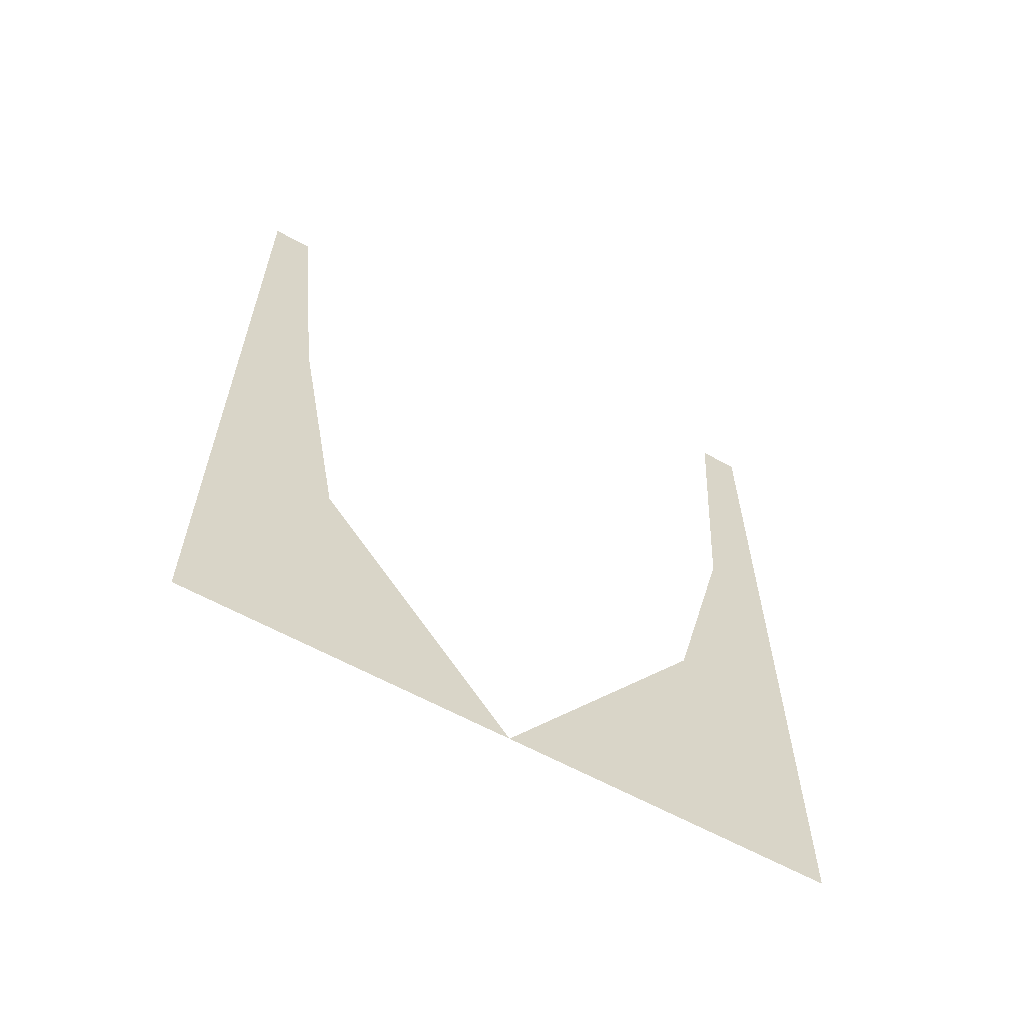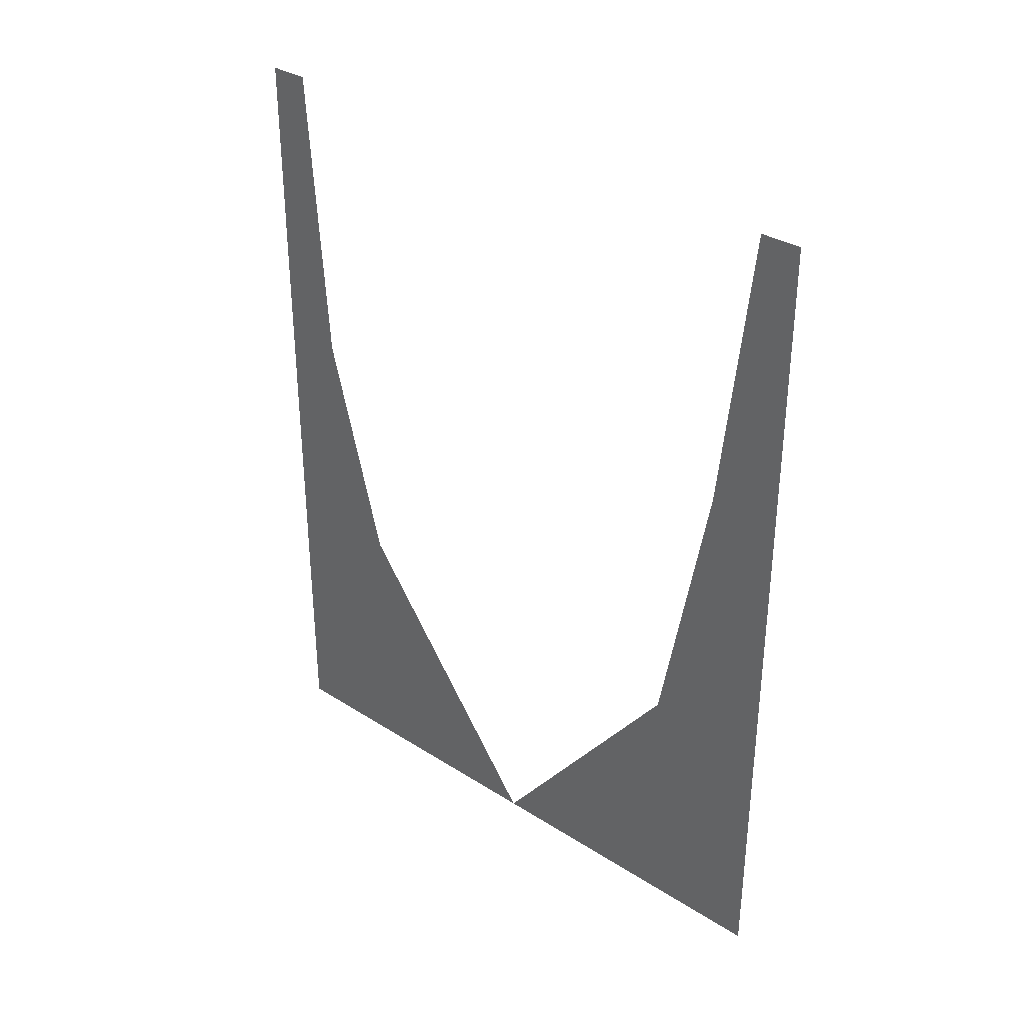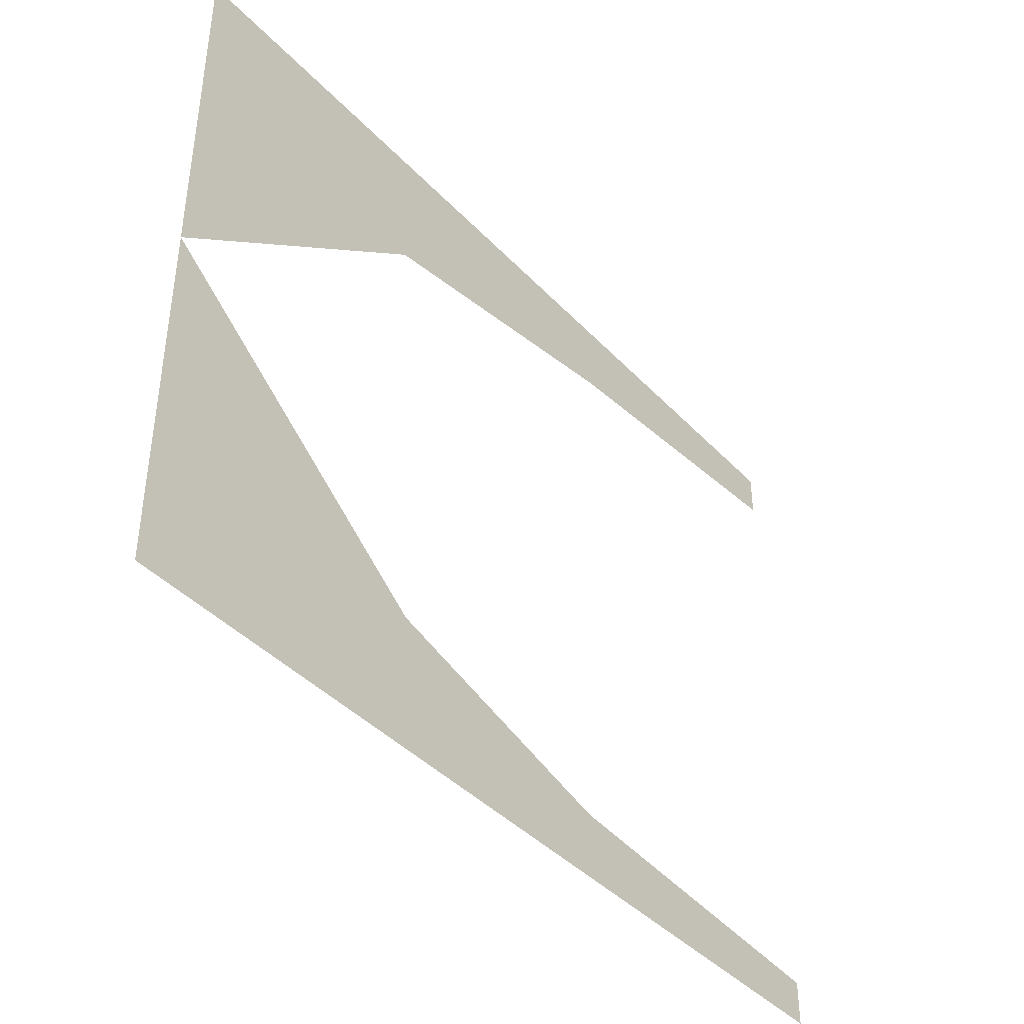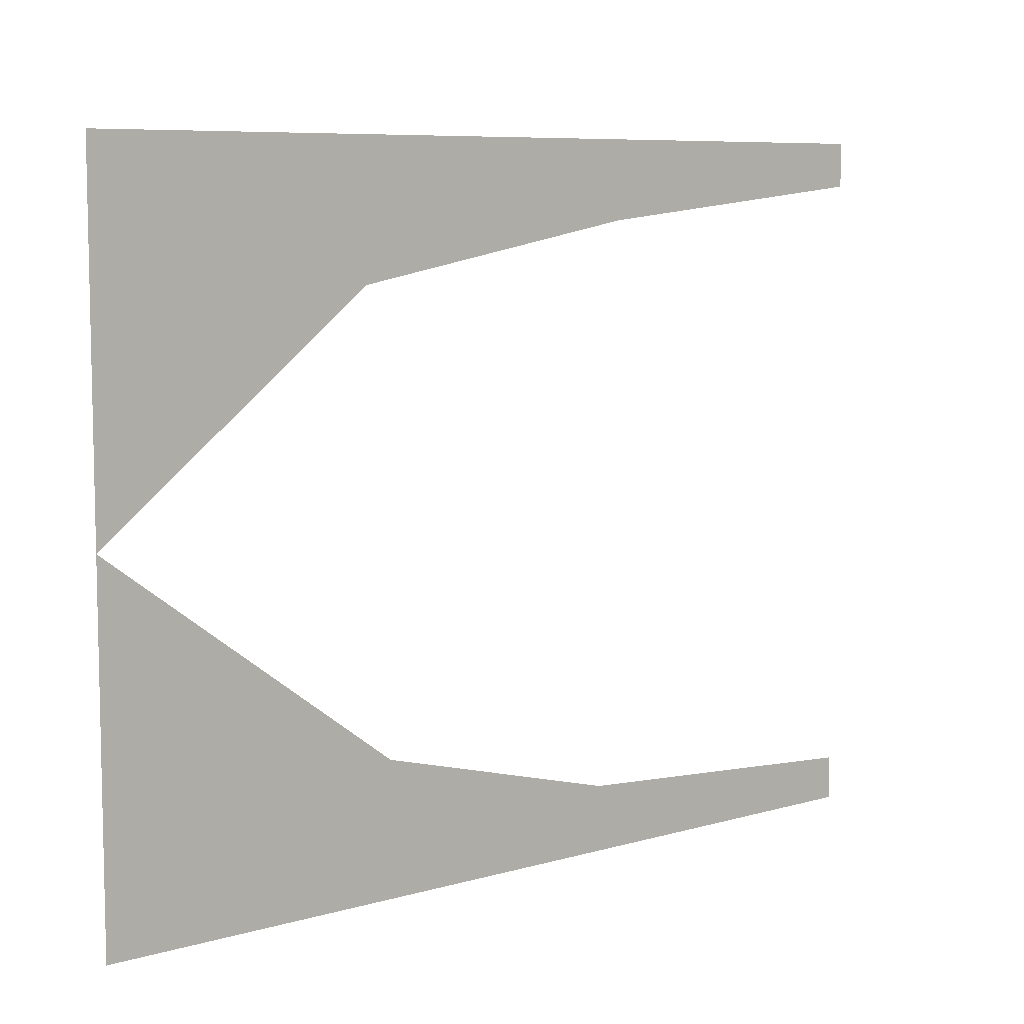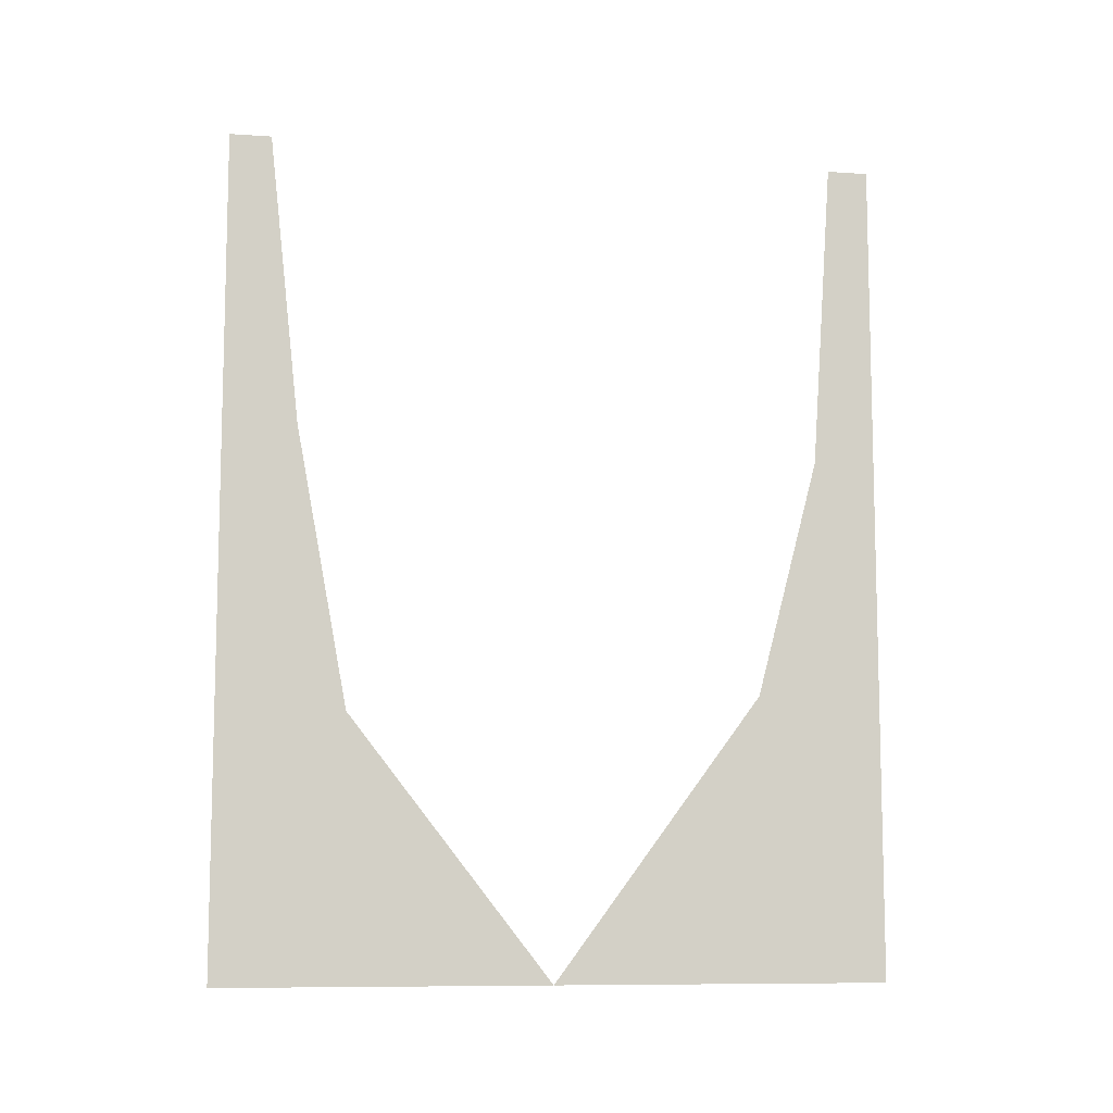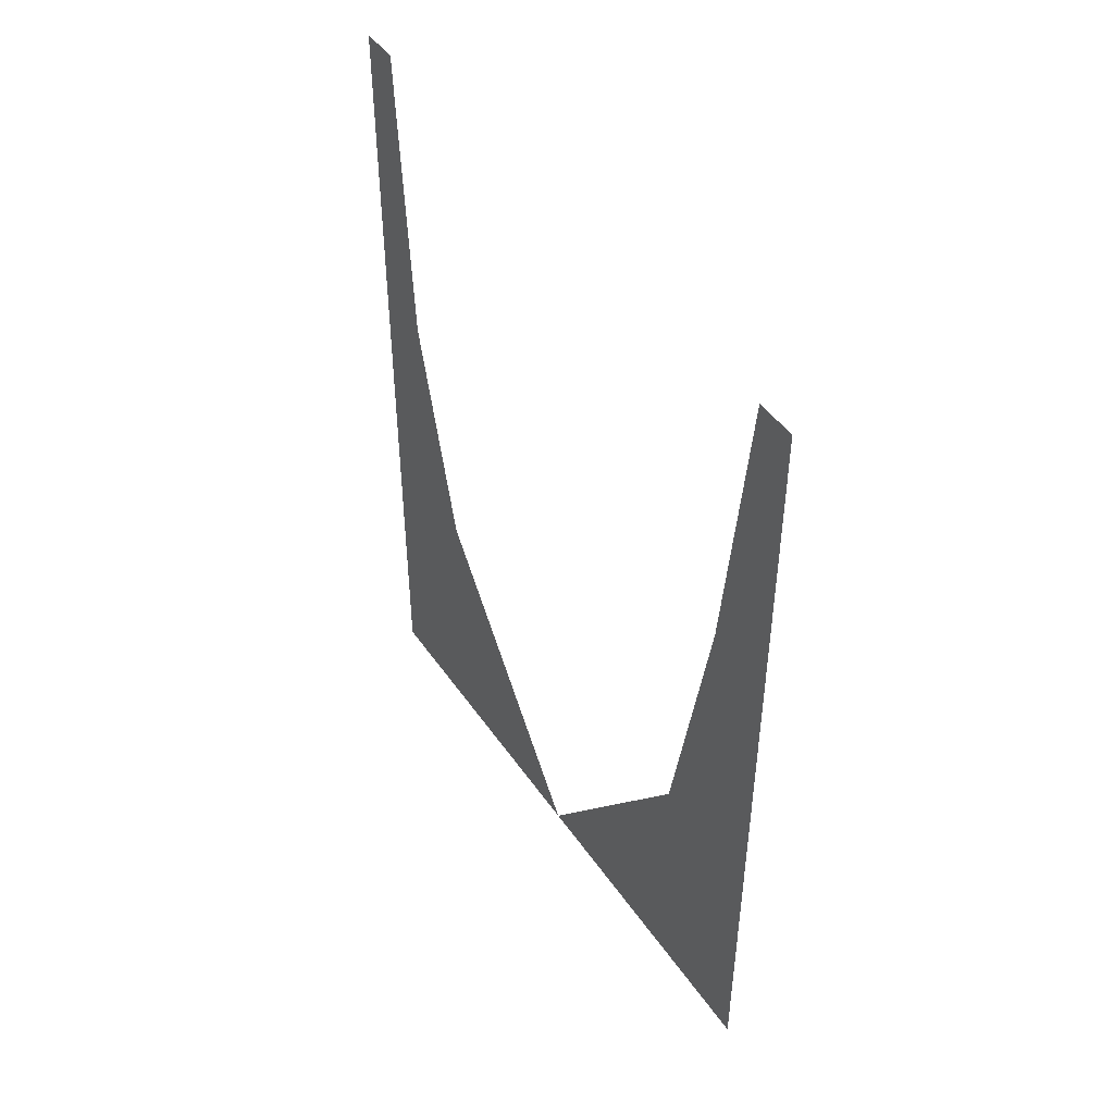
<metadata>
{"format":"obj","ext":"obj","renderer":"f3d","projection":"perspective","resolution":1024,"background":"white","views":[{"elev":-61.0,"azim":60.4,"up":"+Y"},{"elev":33.4,"azim":-48.9,"up":"+Y"},{"elev":-41.4,"azim":38.8,"up":"+Z"},{"elev":7.8,"azim":51.2,"up":"+Z"},{"elev":-9.2,"azim":79.8,"up":"+Y"},{"elev":45.6,"azim":-32.4,"up":"+Y"}]}
</metadata>
<code>
v -0.4375 -1.625 -0.5
v -0.4375 -1.625 0
v -0.4375 -1.203 -0.3125
v -0.4375 -1.25 -0.5
v -0.4375 -0.8438 -0.4062
v -0.4375 -0.8906 -0.5
v -0.4375 -0.375 -0.4375
v -0.4375 -0.375 -0.5
v -0.4375 -1.125 0.4922
v -0.4375 -1.234 0.3047
v -0.4375 -1.625 0.4922
v -0.4375 -0.875 0.4922
v -0.4375 -0.8125 0.3828
v -0.4375 -0.375 0.4297
v -0.4375 -0.375 0.4922
v -0.4375 -1.688 -0.0625
v -0.4375 -0.25 0.05469
v -0.4375 -1.5 -0.6875
v -0.4375 -1.625 -0.5
v -0.4375 -1.625 -0.5
v -0.4375 -1.625 -0.5
v -0.4375 -1.625 -0.5
v -0.4375 -1.625 -0.5
f 1 2 3
f 1 3 4
f 1 4 3
f 1 3 2
f 4 3 5
f 4 5 6
f 4 6 5
f 4 5 3
f 5 7 8
f 5 8 6
f 5 6 8
f 5 8 7
f 9 10 2
f 9 2 11
f 9 11 2
f 9 2 10
f 9 10 12
f 9 12 10
f 10 12 13
f 10 13 12
f 12 13 14
f 12 14 13
f 14 12 15
f 14 15 12

</code>
